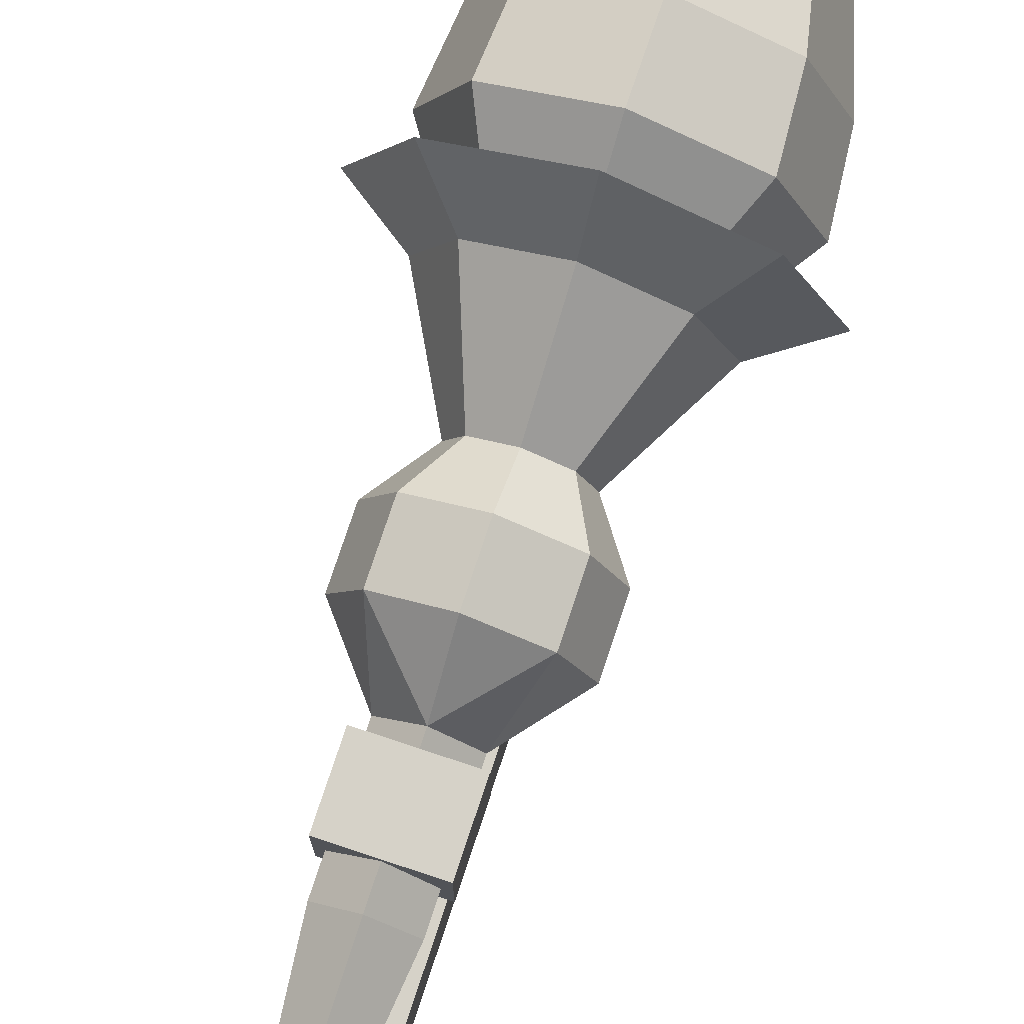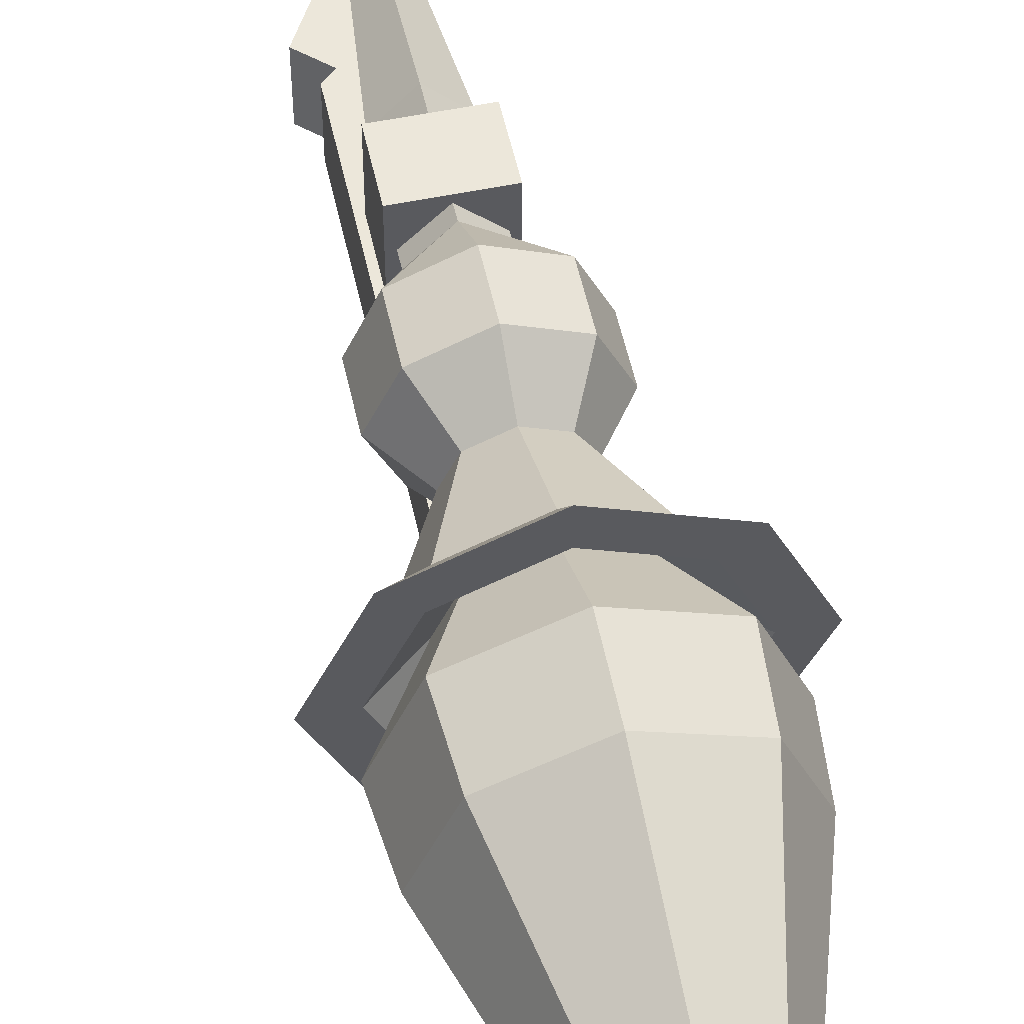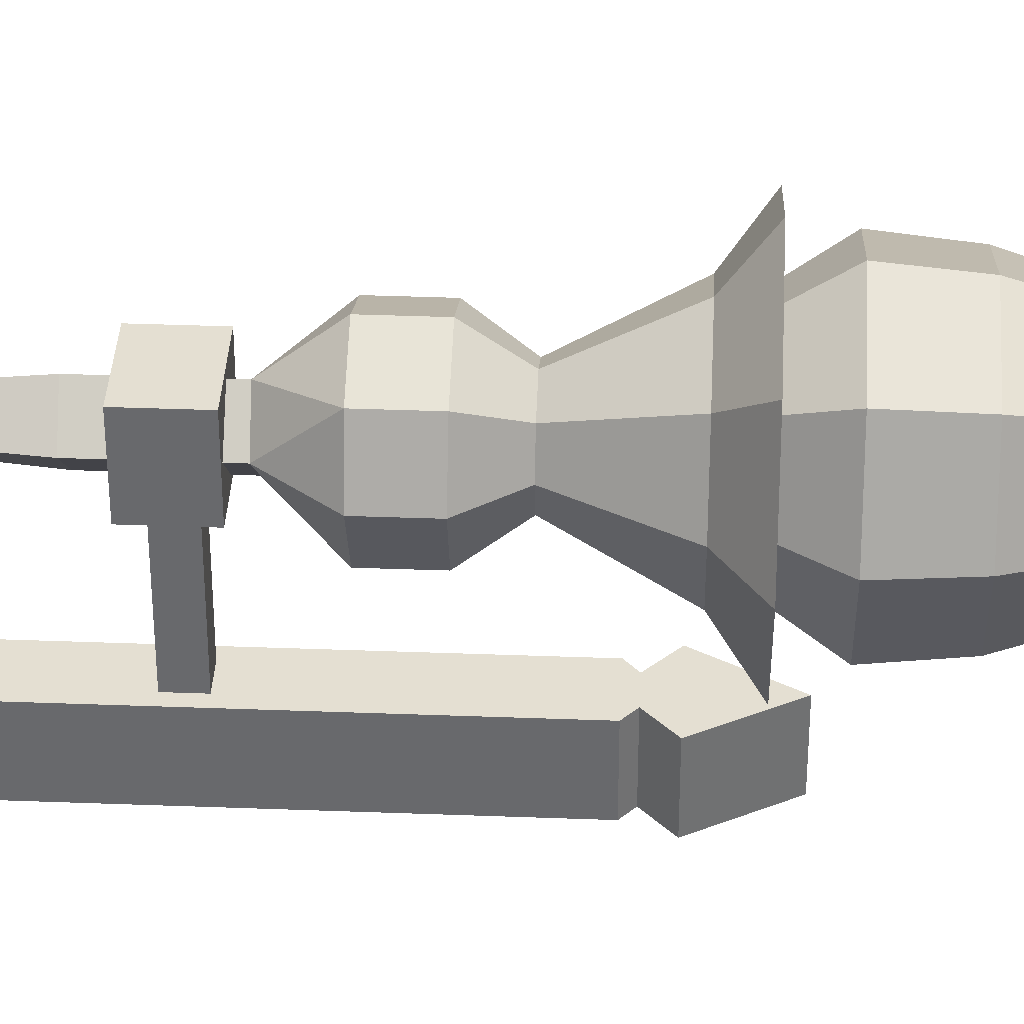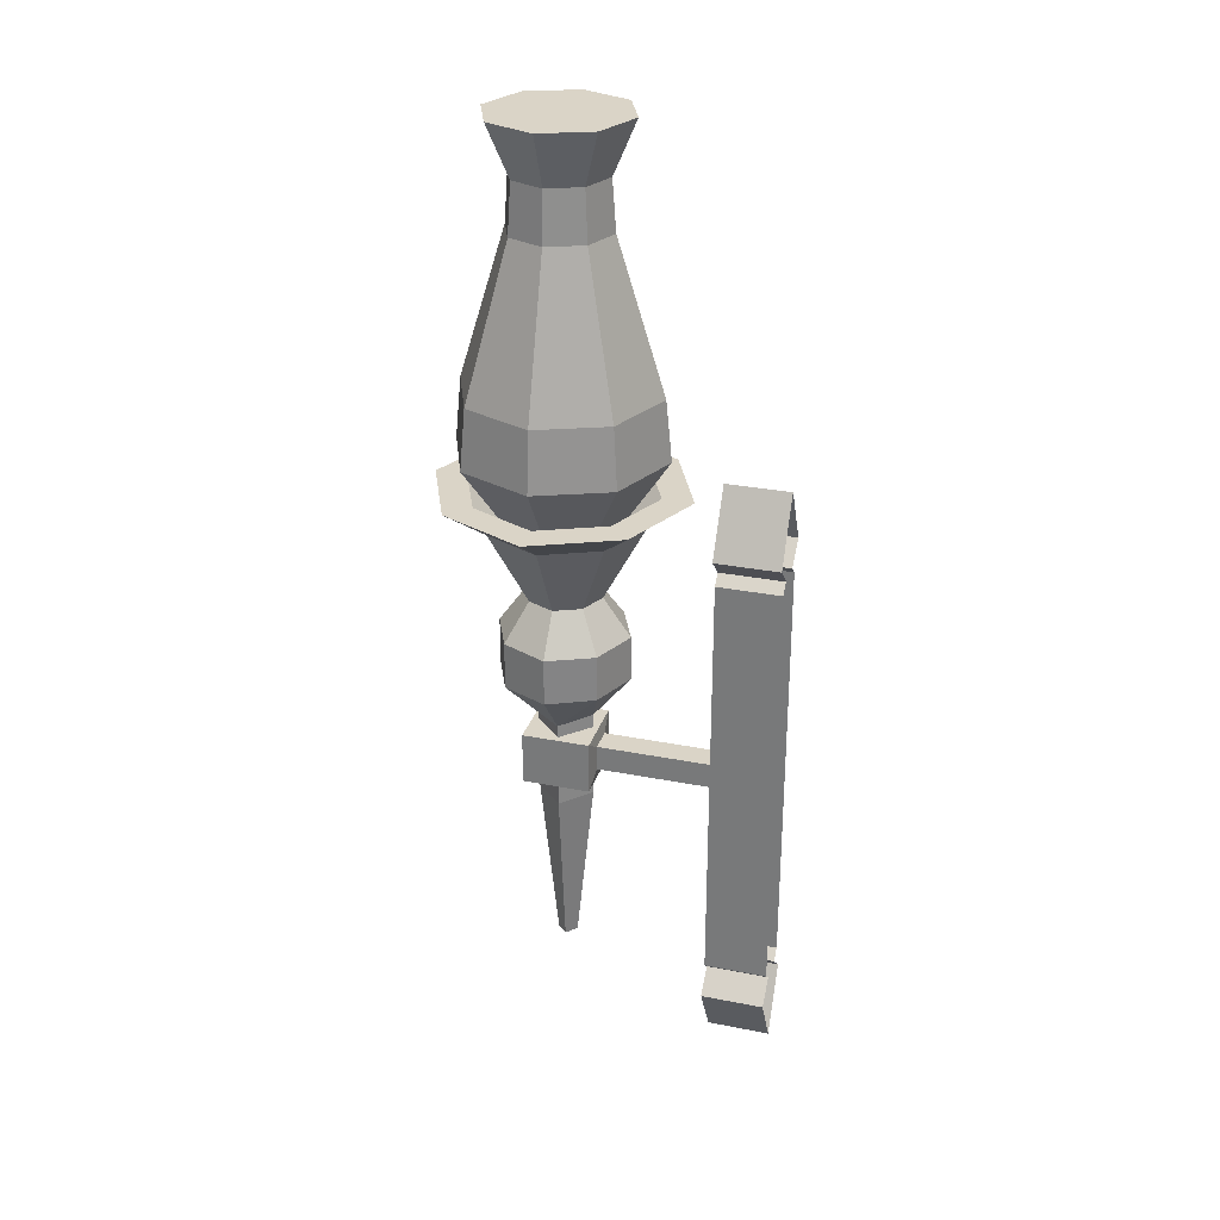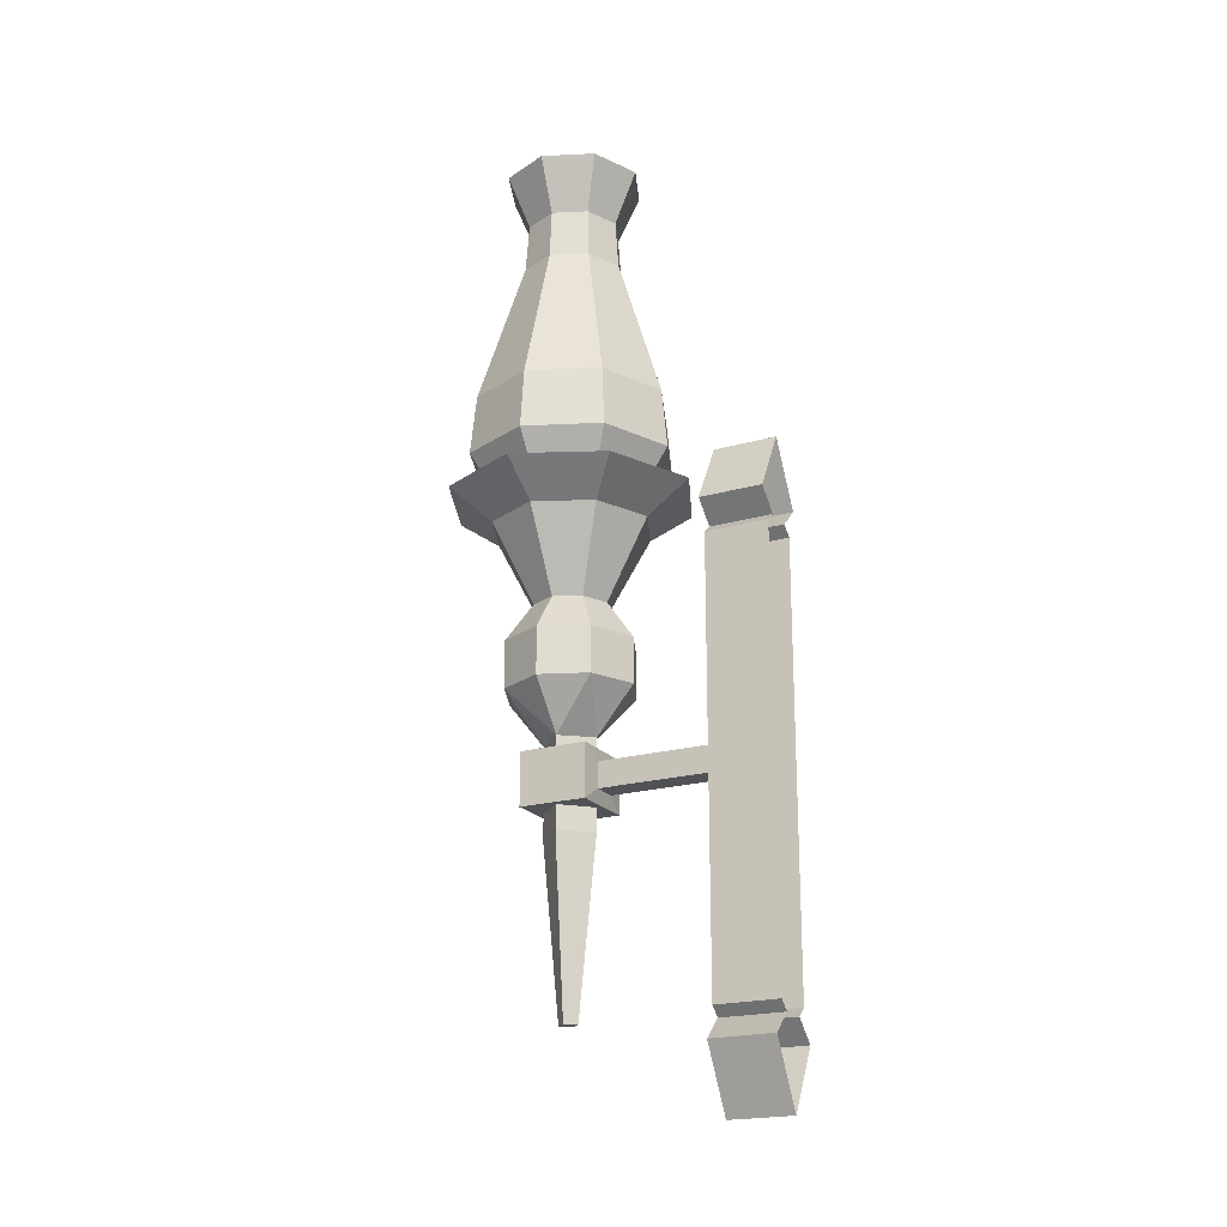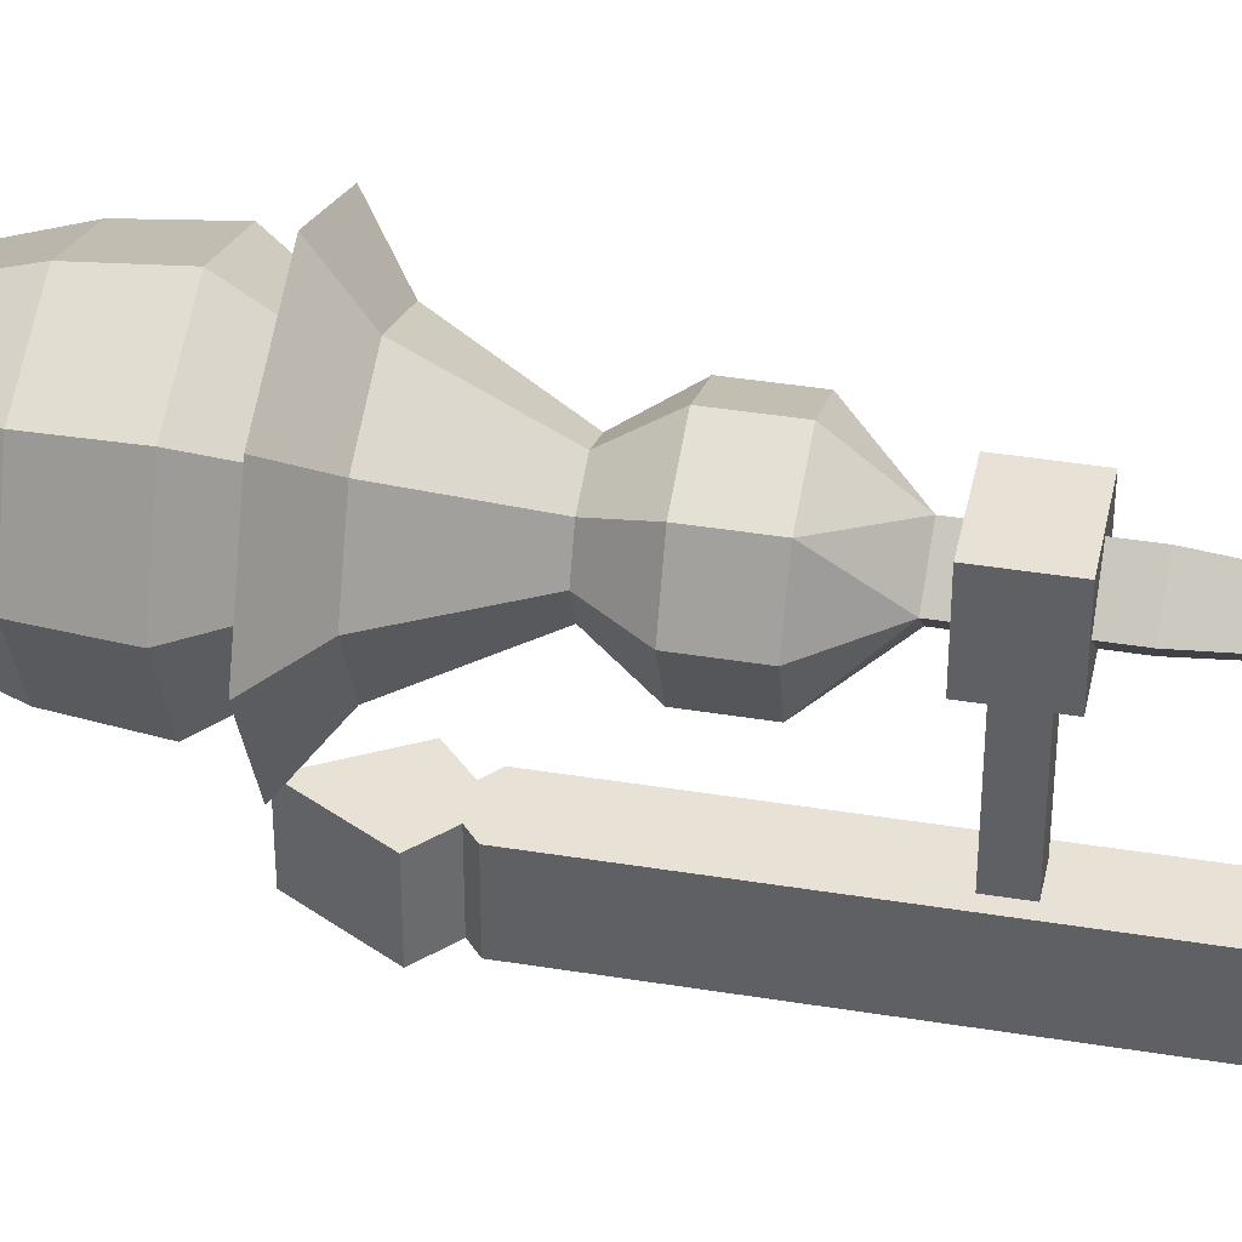
<metadata>
{"format":"obj","ext":"obj","renderer":"f3d","projection":"perspective","resolution":1024,"background":"white","views":[{"elev":77.5,"azim":18.4,"up":"+Z"},{"elev":54.0,"azim":167.7,"up":"+Z"},{"elev":36.9,"azim":92.8,"up":"+Z"},{"elev":28.9,"azim":106.4,"up":"+Y"},{"elev":-20.7,"azim":117.4,"up":"+Y"},{"elev":40.1,"azim":-78.6,"up":"+Z"}]}
</metadata>
<code>
v -3.536 23.18 13.97
v -5 23.18 17.5
v -3.536 23.18 21.04
v 1.2e-05 23.18 22.5
v 3.536 23.18 21.04
v 5 23.18 17.5
v 3.536 23.18 13.97
v 1.2e-05 23.18 12.5
v -4.693 59.99 12.81
v -6.637 59.99 17.5
v -4.693 59.99 22.2
v 1.2e-05 59.99 24.14
v 4.693 59.99 22.2
v 6.637 59.99 17.5
v 4.693 59.99 12.81
v 1.2e-05 59.99 10.86
v -3.158 54.96 14.34
v -4.466 54.96 17.5
v -3.158 54.96 20.66
v 1.2e-05 54.96 21.97
v 3.158 54.96 20.66
v 4.466 54.96 17.5
v 3.158 54.96 14.34
v 1.2e-05 54.96 13.04
v -3.397 50.23 14.1
v -4.805 50.23 17.5
v -3.397 50.23 20.9
v 1.2e-05 50.23 22.31
v 3.397 50.23 20.9
v 4.805 50.23 17.5
v 3.397 50.23 14.1
v 1.2e-05 50.23 12.7
v -6.521 36.07 10.98
v -9.222 36.07 17.5
v -6.521 36.07 24.02
v 1.2e-05 36.07 26.72
v 6.521 36.07 24.02
v 9.222 36.07 17.5
v 6.521 36.07 10.98
v 1.2e-05 36.07 8.28
v -6.922 30.35 10.58
v -9.79 30.35 17.5
v -6.922 30.35 24.42
v 1.2e-05 30.35 27.29
v 6.922 30.35 24.42
v 9.79 30.35 17.5
v 6.922 30.35 10.58
v 1.2e-05 30.35 7.712
v 1.2e-05 59.99 17.5
v -0.000282 3.57 20.14
v 2.646 3.653 17.47
v 0.000329 3.782 14.86
v -2.646 3.653 17.47
v 8e-06 8.038 23.76
v 6.309 8.117 17.5
v 1e-06 8.222 11.25
v -6.309 8.117 17.5
v 4.365 8.06 21.83
v 4.365 8.187 13.17
v -4.365 8.187 13.17
v -4.365 8.06 21.83
v 4e-06 12.57 23.76
v -4.363 12.57 21.83
v 4.363 12.57 21.83
v 6.305 12.57 17.5
v 4.363 12.57 13.18
v -7e-06 12.57 11.25
v -4.363 12.57 13.18
v -6.305 12.57 17.5
v 1.2e-05 16.26 21.12
v -2.527 16.26 20.01
v 2.527 16.26 20.01
v 3.652 16.26 17.5
v 2.527 16.26 15
v 1e-06 16.26 13.88
v -2.527 16.26 15
v -3.652 16.26 17.5
v 1.2e-05 23.85 25.2
v -5.371 23.85 22.83
v 5.371 23.85 22.83
v 7.762 23.85 17.5
v 5.371 23.85 12.17
v -1.1e-05 23.85 9.804
v -5.371 23.85 12.17
v -7.762 23.85 17.5
v 1.2e-05 26.76 29.39
v -8.292 26.76 25.73
v 8.292 26.76 25.73
v 11.98 26.76 17.5
v 8.292 26.76 9.278
v -2.2e-05 26.76 5.618
v -8.292 26.76 9.277
v -11.98 26.76 17.5
v 1.2e-05 26.76 26.43
v -6.228 26.76 23.68
v 6.228 26.76 23.68
v 9.001 26.76 17.5
v 6.228 26.76 11.32
v -1.1e-05 26.76 8.576
v -6.228 26.76 11.32
v -9.001 26.76 17.5
v 1.2e-05 19.37 17.5
v 4e-06 19.37 17.5
v -0.000282 -4.968 20.14
v 2.646 -4.885 17.47
v -2.646 -4.885 17.47
v 0.000329 -4.757 14.86
v -8.7e-05 -21.19 18.45
v 0.9474 -21.16 17.49
v -0.9474 -21.16 17.49
v 0.00013 -21.12 16.56
v -3.226 -2.567 20.73
v 3.226 -2.567 20.73
v -3.226 2.455 20.73
v 3.226 2.455 20.73
v -3.226 2.455 14.32
v 3.226 2.455 14.32
v 3.226 -2.567 14.32
v -3.226 -2.567 14.32
v -1.248 1.165 14.13
v 1.248 1.165 14.13
v 1.248 1.165 3.086
v -1.248 1.165 3.086
v 1.248 -1.276 3.086
v -1.248 -1.276 3.086
v 1.248 -1.276 14.13
v -1.248 -1.276 14.13
v 1.2e-05 28.98 3.127
v 2.287 20.16 3.127
v -2.287 20.16 3.127
v 1.271 21.05 3.127
v -1.271 21.05 3.127
v 3.4 23.02 3.127
v -3.4 23.02 3.127
v 1.2e-05 -29.8 3.127
v 2.287 -20.98 3.127
v -2.287 -20.98 3.127
v 1.271 -21.86 3.127
v -1.271 -21.86 3.127
v 3.4 -23.84 3.127
v -3.4 -23.84 3.127
v -3.386 22.08 14.23
v -4.789 22.08 17.62
v -3.386 22.08 21.01
v -3.1e-05 22.08 22.41
v 3.386 22.08 21.01
v 4.789 22.08 17.62
v 3.386 22.08 14.23
v -3.1e-05 22.08 12.83
v -3.386 38.09 14.23
v -4.789 38.09 17.62
v -3.386 34.75 21.01
v 3.386 35.71 21.01
v 4.789 37.31 17.62
v 3.386 38.8 14.23
v -3.1e-05 38.8 12.83
v -0.8298 35.51 17.22
v -0.344 35.51 18.39
v 0.8297 35.51 17.91
v 0.3439 35.51 16.73
v -0.4763 41.91 17.37
v -0.1974 41.91 18.04
v 0.4763 41.91 17.76
v 0.1973 41.91 17.09
v -3.1e-05 32.69 22.41
v -0.1972 35.36 18.42
v -2.789 34.55 21.25
v -2.287 20.16 -2.917
v 2.287 20.16 -2.917
v 2.287 -20.98 -2.917
v -2.287 -20.98 -2.917
v -1.271 21.05 -2.917
v 1.271 21.05 -2.917
v -3.4 23.02 -2.917
v 3.4 23.02 -2.917
v 1.2e-05 28.98 -2.917
v -1.271 -21.86 -2.917
v 1.271 -21.86 -2.917
v -3.4 -23.84 -2.917
v 3.4 -23.84 -2.917
v 1.2e-05 -29.8 -2.917
f 17 18 10 9
f 18 19 11 10
f 19 20 12 11
f 20 21 13 12
f 21 22 14 13
f 22 23 15 14
f 23 24 16 15
f 24 17 9 16
f 25 26 18 17
f 26 27 19 18
f 27 28 20 19
f 28 29 21 20
f 29 30 22 21
f 30 31 23 22
f 31 32 24 23
f 32 25 17 24
f 33 34 26 25
f 34 35 27 26
f 35 36 28 27
f 36 37 29 28
f 37 38 30 29
f 38 39 31 30
f 39 40 32 31
f 40 33 25 32
f 41 42 34 33
f 42 43 35 34
f 43 44 36 35
f 44 45 37 36
f 45 46 38 37
f 46 47 39 38
f 47 48 40 39
f 48 41 33 40
f 1 2 42 41
f 2 3 43 42
f 3 4 44 43
f 4 5 45 44
f 5 6 46 45
f 6 7 47 46
f 7 8 48 47
f 8 1 41 48
f 9 10 49
f 10 11 49
f 11 12 49
f 12 13 49
f 13 14 49
f 14 15 49
f 15 16 49
f 16 9 49
f 50 58 54
f 51 59 55
f 52 60 56
f 53 61 57
f 59 52 56
f 51 52 59
f 60 53 57
f 52 53 60
f 61 50 54
f 53 50 61
f 58 51 55
f 50 51 58
f 61 54 62 63
f 54 58 64 62
f 58 55 65 64
f 55 59 66 65
f 59 56 67 66
f 56 60 68 67
f 60 57 69 68
f 57 61 63 69
f 63 62 70 71
f 62 64 72 70
f 64 65 73 72
f 65 66 74 73
f 66 67 75 74
f 67 68 76 75
f 68 69 77 76
f 69 63 71 77
f 71 70 78 79
f 70 72 80 78
f 72 73 81 80
f 73 74 82 81
f 74 75 83 82
f 75 76 84 83
f 76 77 85 84
f 77 71 79 85
f 79 78 86 87
f 78 80 88 86
f 80 81 89 88
f 81 82 90 89
f 82 83 91 90
f 83 84 92 91
f 84 85 93 92
f 85 79 87 93
f 87 86 94 95
f 86 88 96 94
f 88 89 97 96
f 89 90 98 97
f 90 91 99 98
f 91 92 100 99
f 92 93 101 100
f 93 87 95 101
f 95 94 102
f 94 96 102
f 96 97 103 102
f 97 98 102 103
f 98 99 102
f 99 100 102
f 100 101 102
f 101 95 102
f 109 108 110 111
f 51 50 104 105
f 50 53 106 104
f 53 52 107 106
f 52 51 105 107
f 105 104 108 109
f 104 106 110 108
f 106 107 111 110
f 107 105 109 111
f 112 113 115 114
f 120 121 122 123
f 123 122 124 125
f 125 124 126 127
f 121 126 124 122
f 125 127 120 123
f 114 115 117 116
f 113 118 117 115
f 119 118 113 112
f 116 119 112 114
f 116 117 121 120
f 118 119 127 126
f 117 118 126 121
f 119 116 120 127
f 129 130 137 136
f 129 136 170 169
f 130 129 131 132
f 130 132 172 168
f 132 131 133 134
f 132 134 174 172
f 134 133 128
f 134 128 176 174
f 136 138 178 170
f 137 139 138 136
f 138 140 180 178
f 139 141 140 138
f 140 135 181 180
f 141 135 140
f 164 161 162 163
f 151 150 142 143
f 152 151 143 144
f 166 165 153
f 154 153 146 147
f 156 155 148 149
f 150 151 157
f 151 152 158 157
f 153 154 159
f 154 155 160 159
f 155 156 160
f 156 150 157 160
f 157 158 162 161
f 158 159 163 162
f 159 160 164 163
f 160 157 161 164
f 154 147 148 155
f 156 149 142 150
f 166 153 159 158
f 152 167 166 158
f 152 144 145 165 167
f 153 165 145 146
f 167 165 166
f 130 168 171 137
f 129 169 173 131
f 131 173 175 133
f 133 175 176 128
f 137 171 177 139
f 139 177 179 141
f 141 179 181 135

</code>
